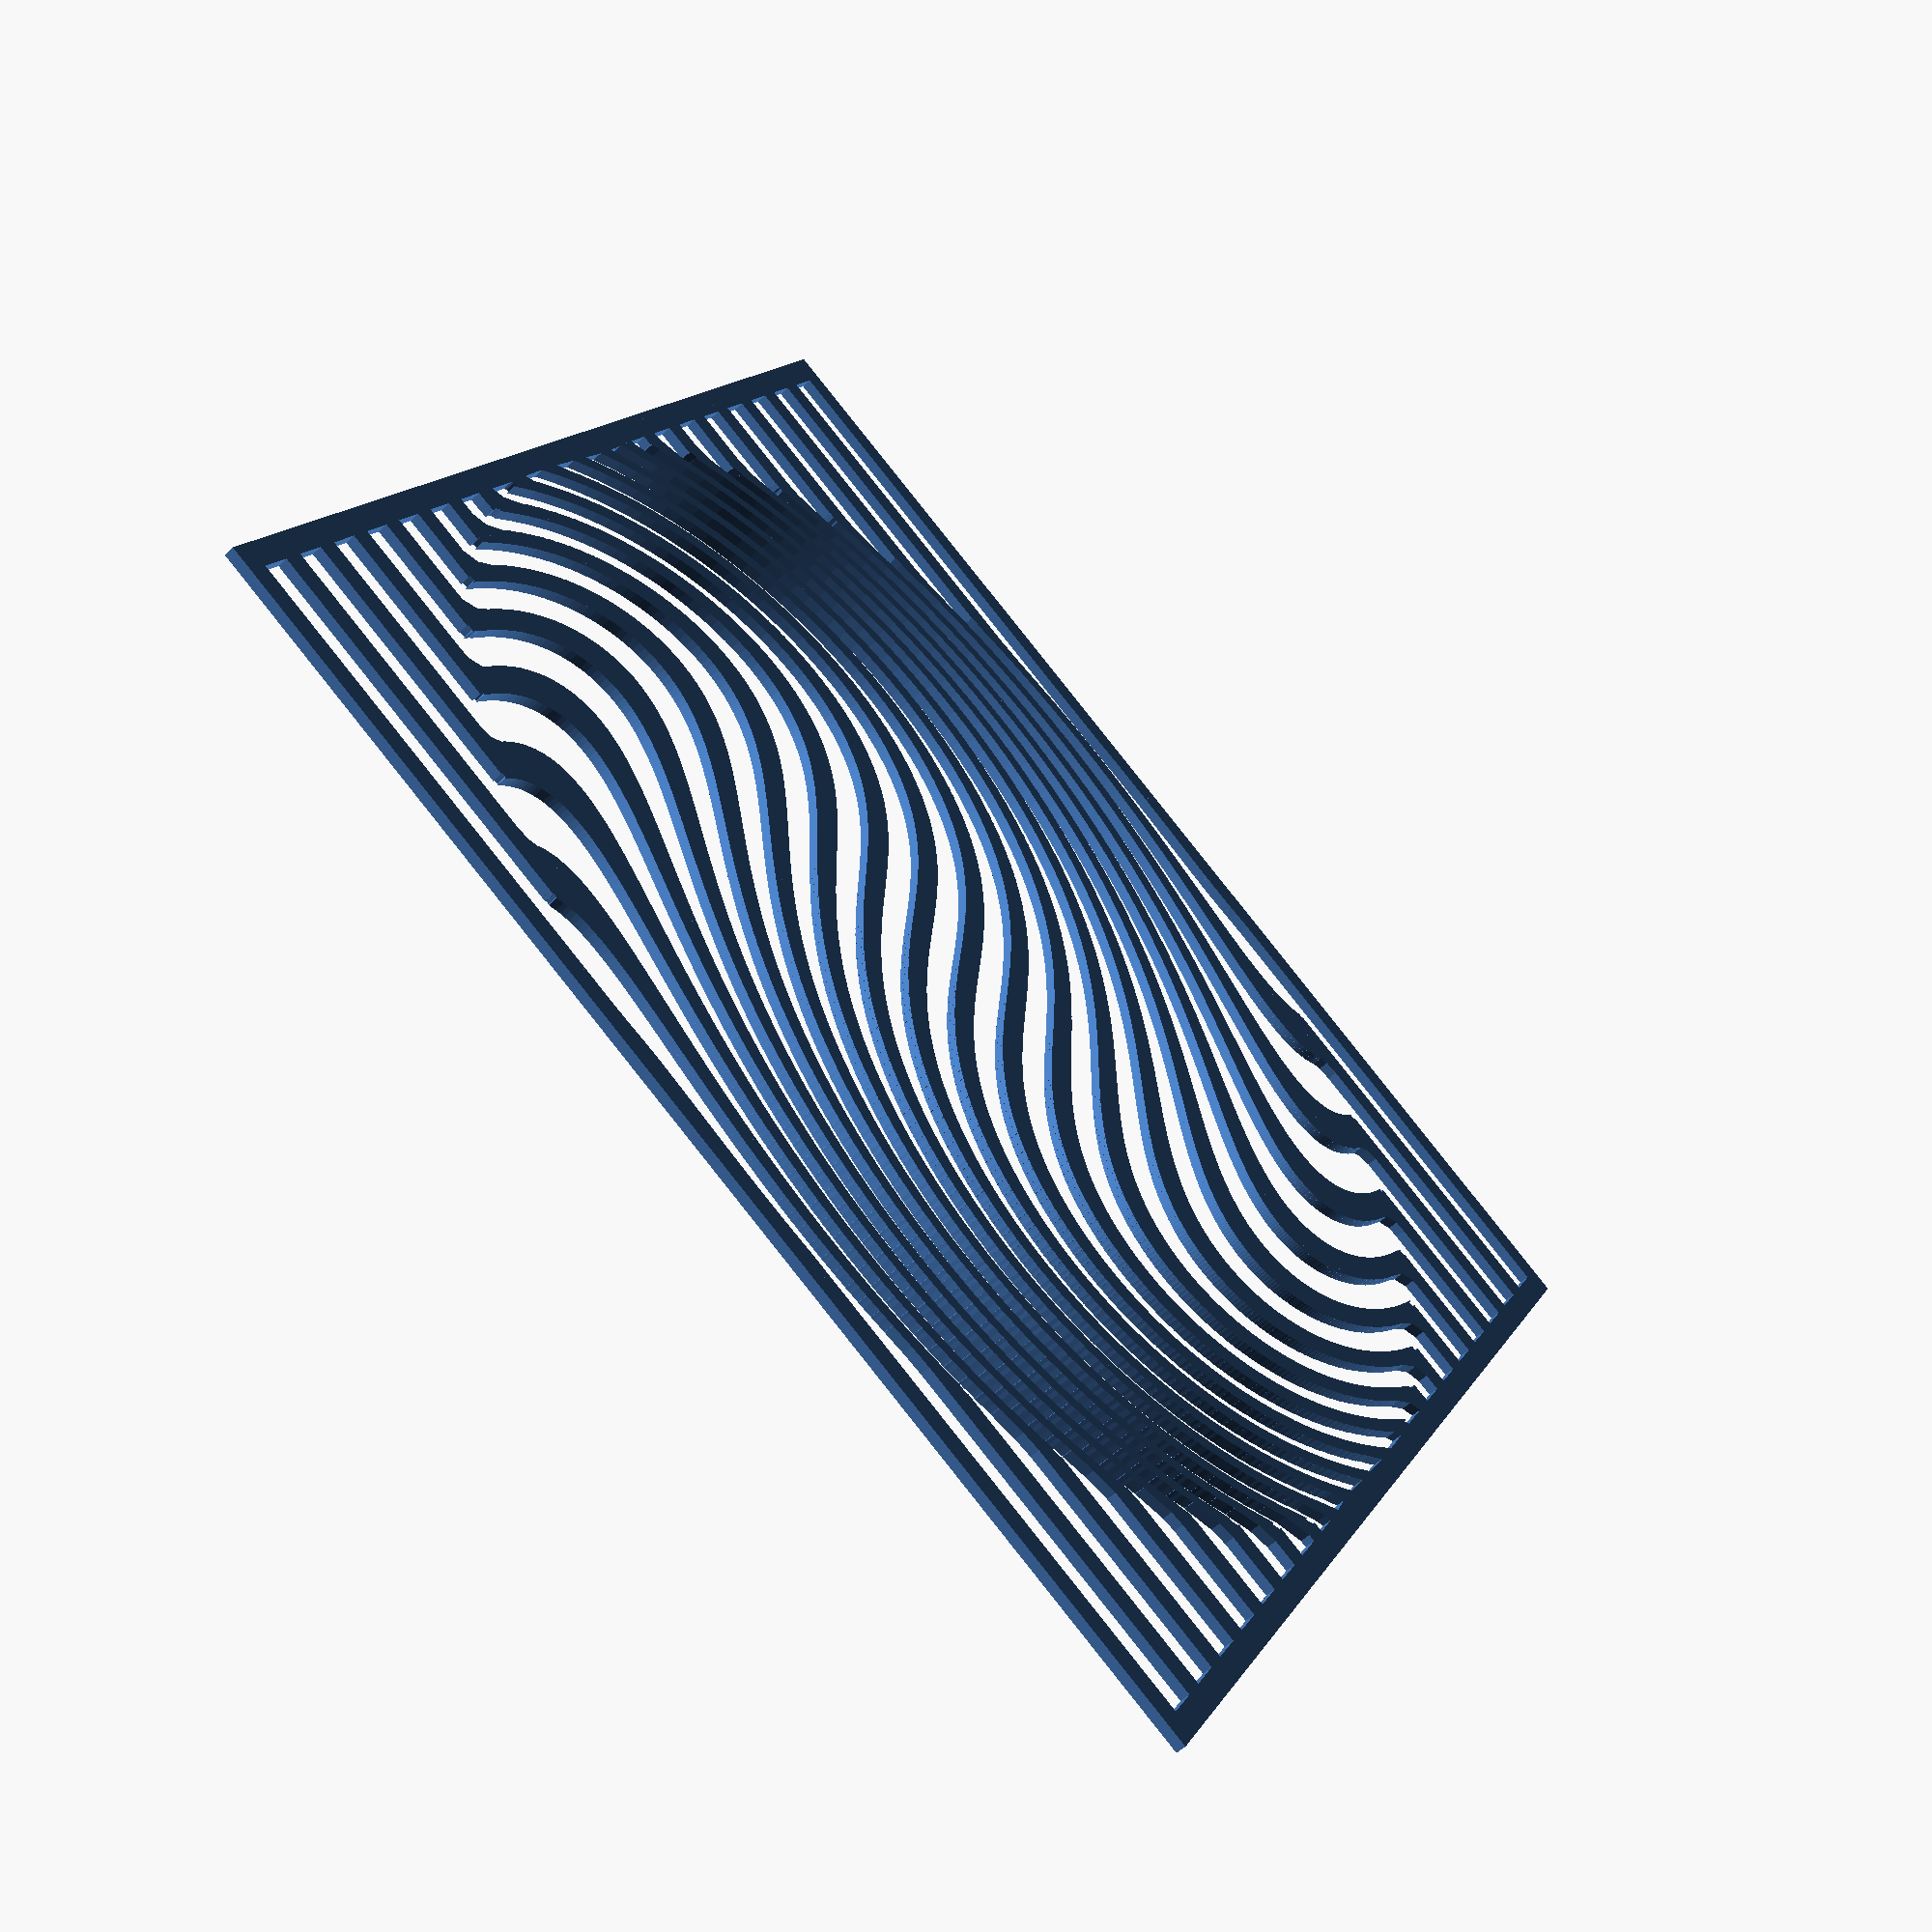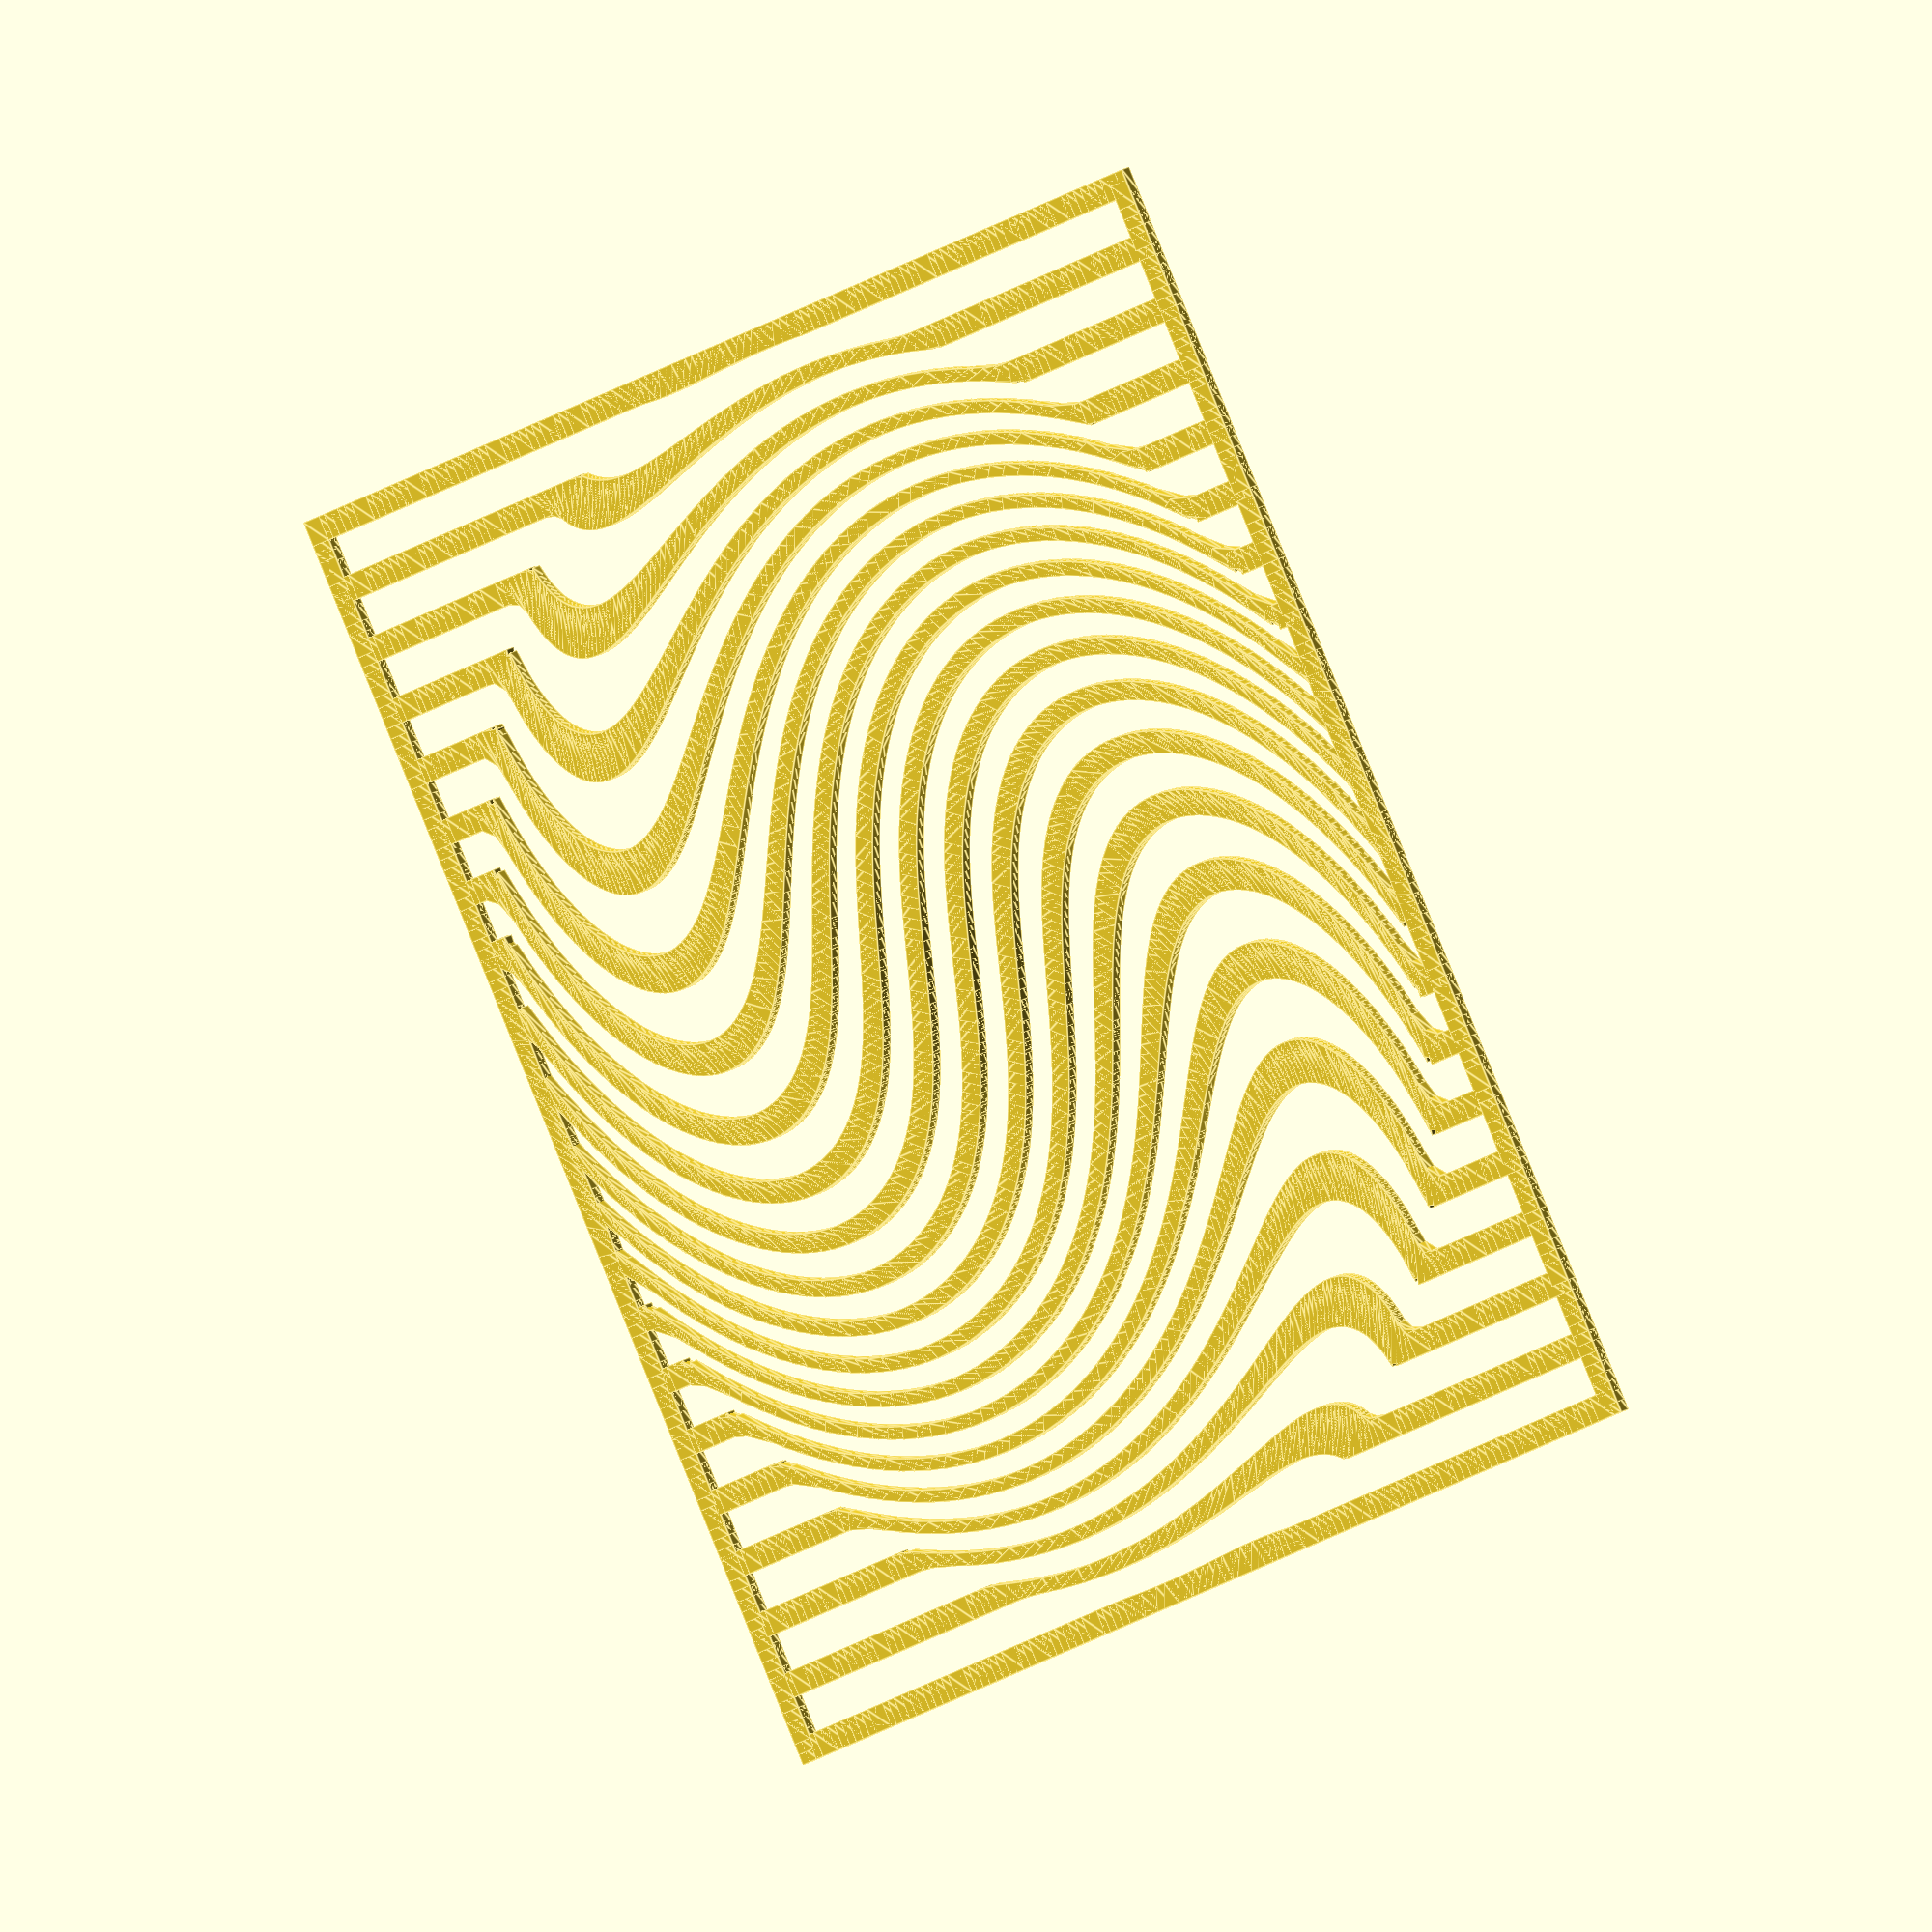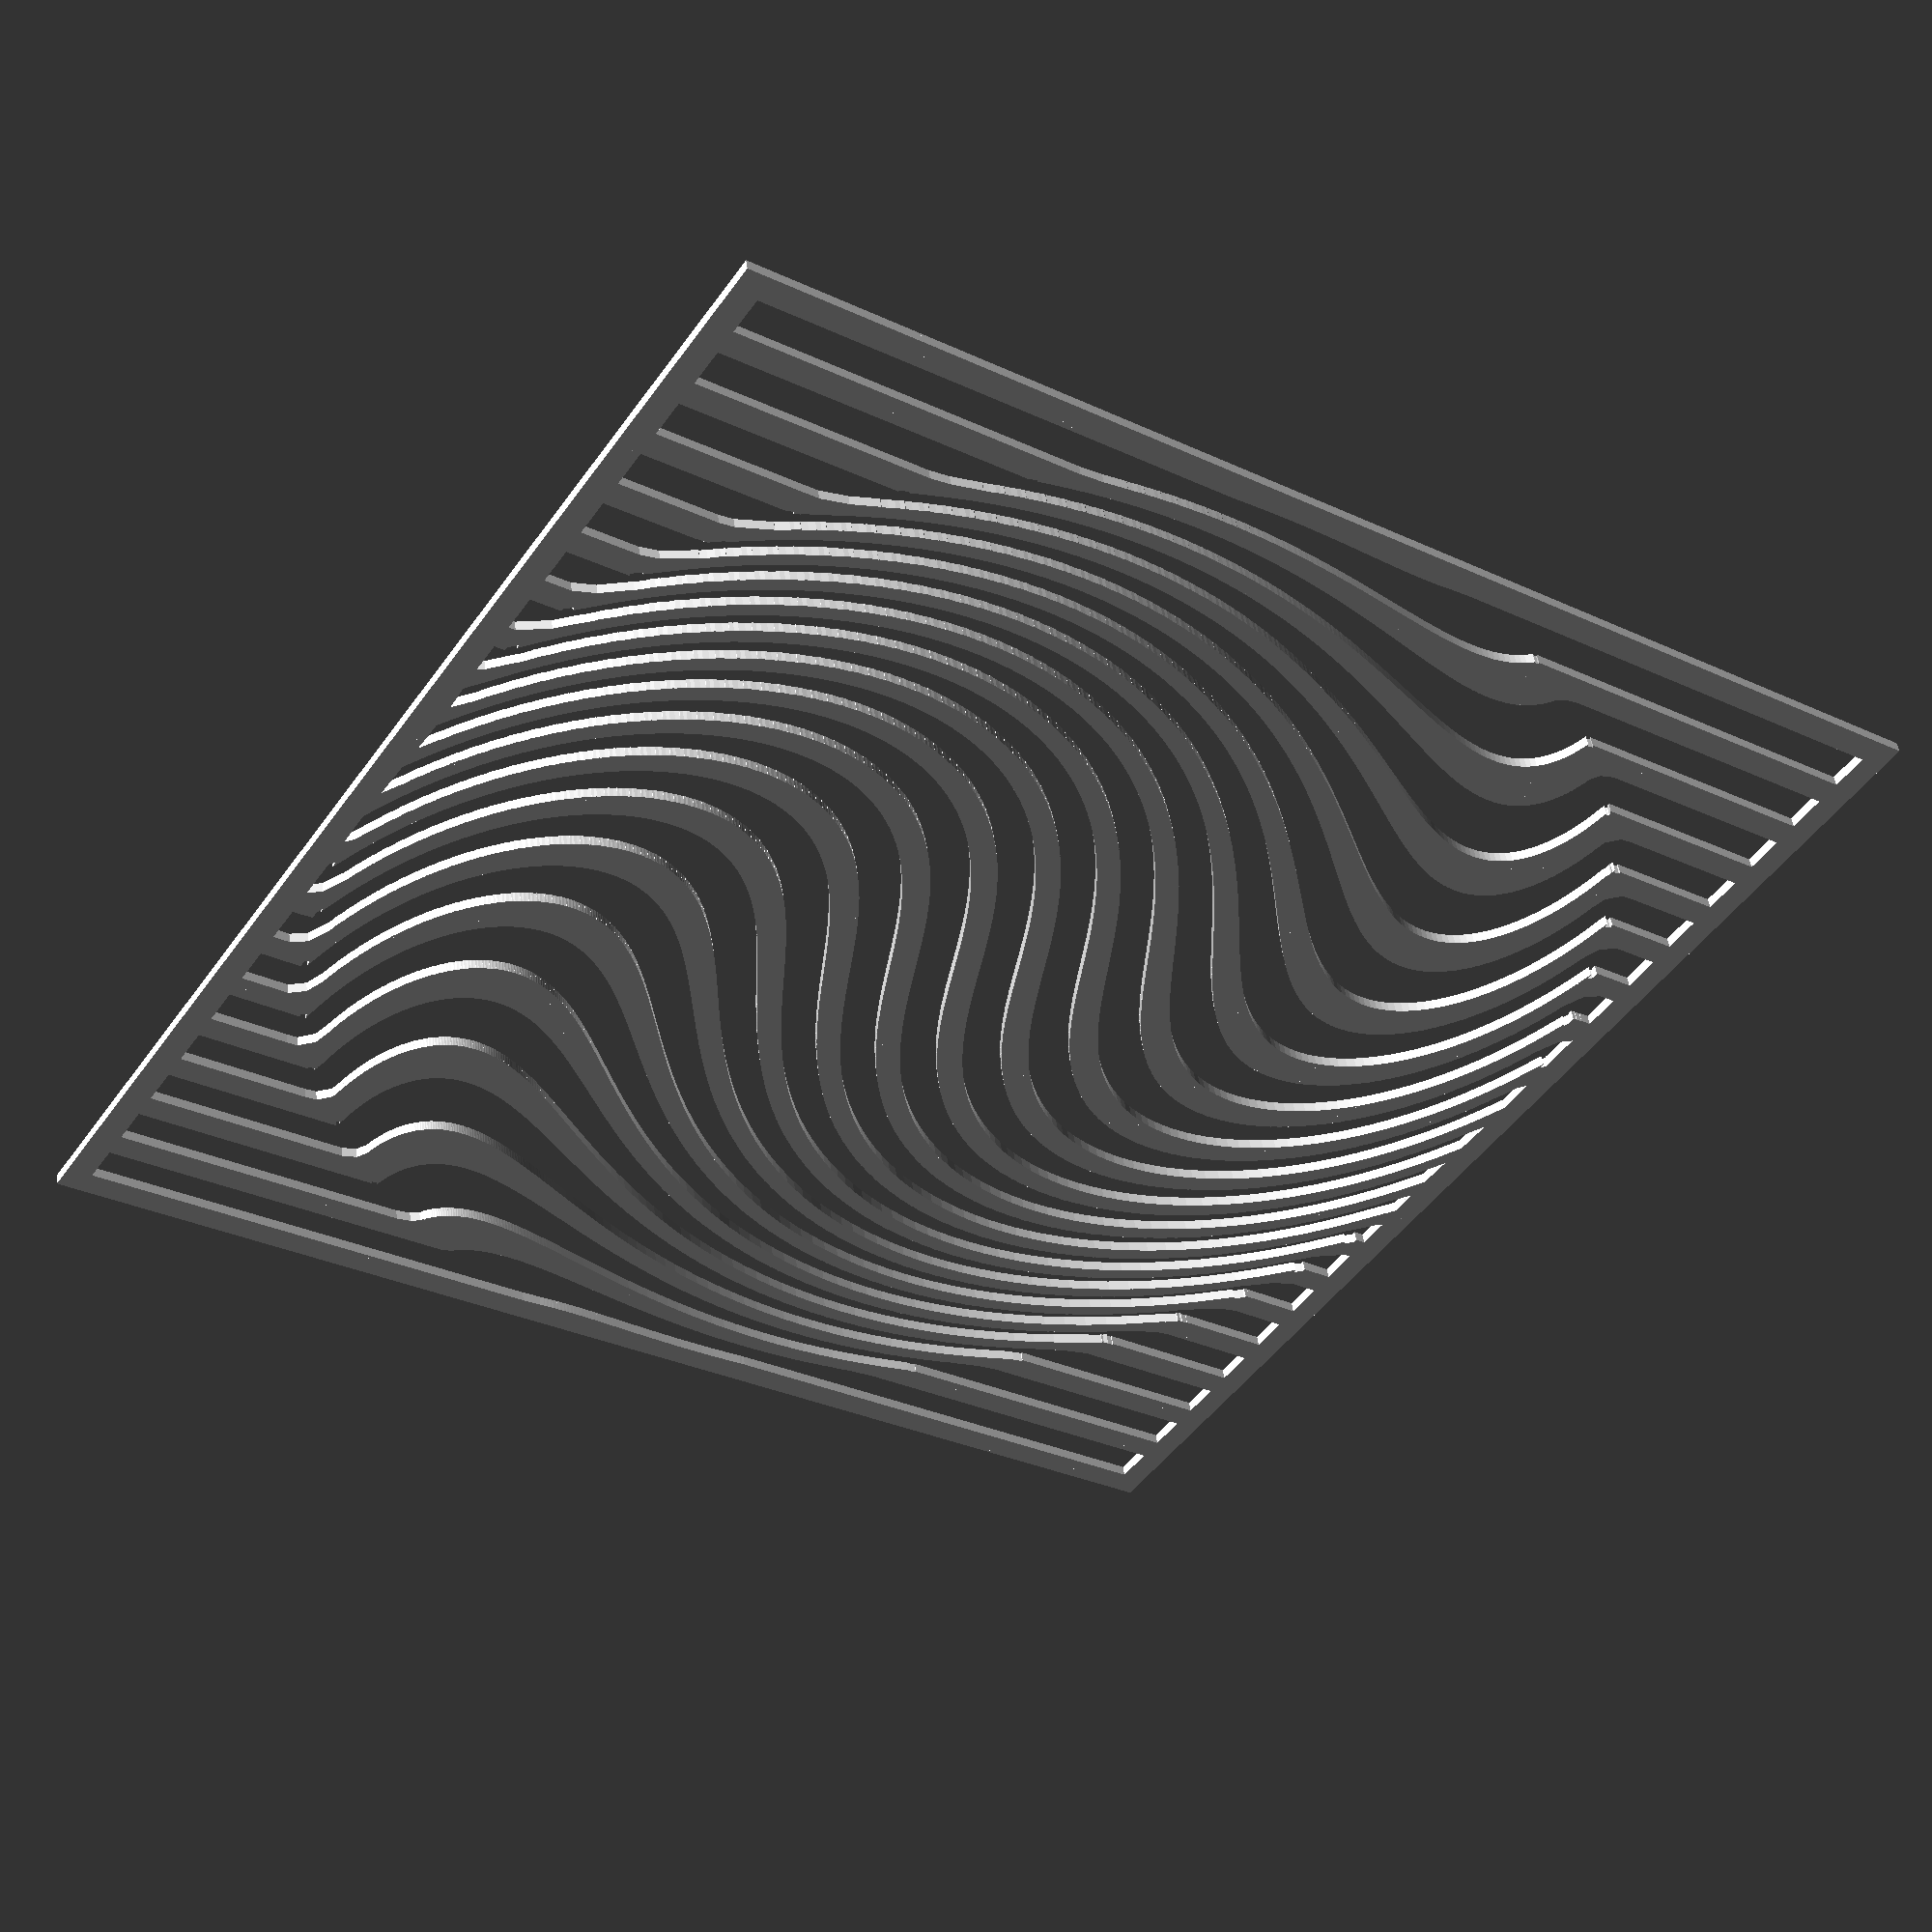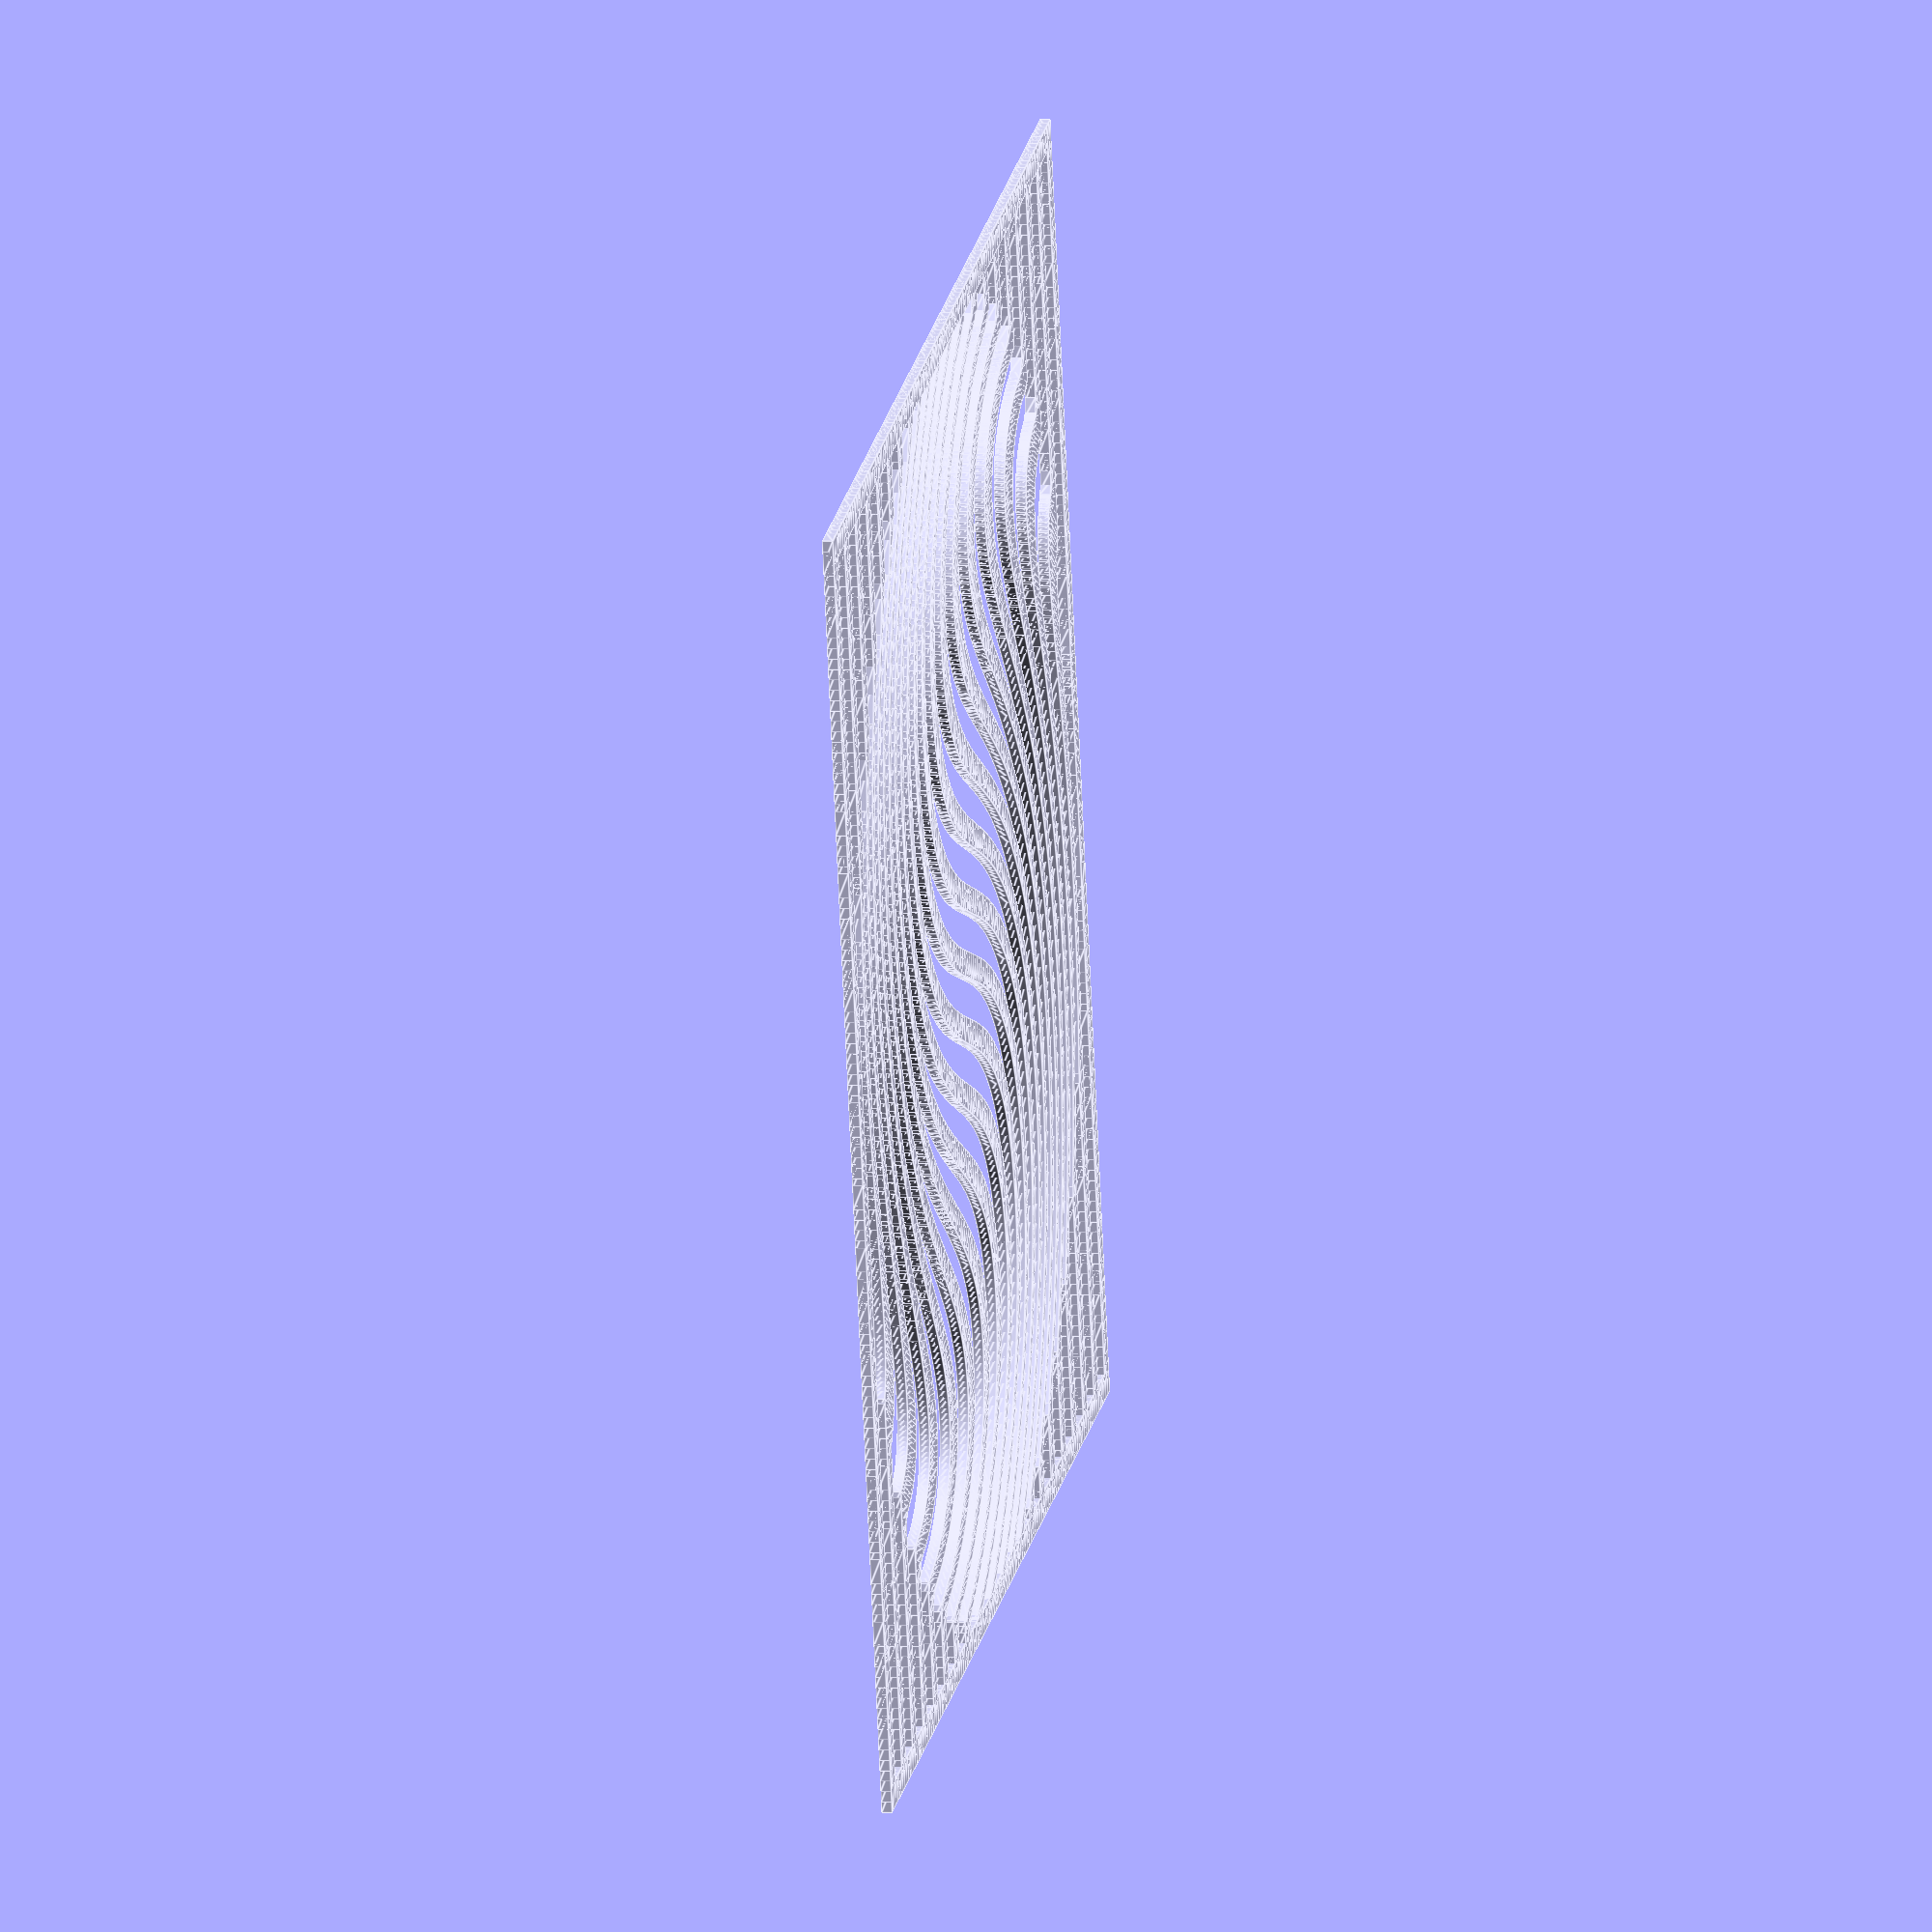
<openscad>
/*
 * (C) 2017 by Pascal Bauermeister.
 * License: Creative Commons Attribution-NonCommercial-ShareAlike 2.5.
 *
 * Attempt at designing a spiral-shaped ventilation grid.
 *
 */

SIZE   = 60; // in mm
SPAN   = 180 * 0.5; // angular span
PERIOD = 90/5; // angular increment
THICKNESS = 0.5;

XTURN = 120;
XTURN = 45*1.5;

FACTOR = SIZE / 2 / SPAN;

// create one bar
module makeBar(x00, y00, z00,
               x01, y01, z01,
               x11, y11, z11,
               x10, y10, z10) {
    points = [
      [x00*FACTOR, y00*FACTOR, 0],  //0
      [x01*FACTOR, y01*FACTOR, 0],  //1
      [x11*FACTOR, y11*FACTOR, 0],  //2
      [x10*FACTOR, y10*FACTOR, 0],  //3
      [x00*FACTOR, y00*FACTOR, z00],  //4
      [x01*FACTOR, y01*FACTOR, z01],  //5
      [x11*FACTOR, y11*FACTOR, z11],  //6
      [x10*FACTOR, y10*FACTOR, z10]]; //7
    faces = [
      [0, 1, 2, 3],  // bottom face
      [4, 5, 1, 0],  // front face
      [7, 5, 4],     // top triangle
      [7, 6, 5],     // top triange
      [5, 6, 2, 1],  // right face
      [6, 7, 3, 2],  // back face
      [7, 4, 0, 3]]; // left face
    polyhedron(points, faces); 
}

// cartesian -> polar
function r(x, y) = sqrt(x*x + y*y);
function a(x, y) = x >0         ? atan(y/x)        : (
                   x <0 && y>=0 ? atan(y/x) + 180  : (
                   x <0 && y <0 ? atan(y/x) - 180  : (
                   x==0 && y >0 ?             180  : (
                   x==0 && y==0 ?            -180  :
                                                0
                   ))));

// polar -> distorsion -> cartesian
function newA(x, y) = a(x, y) + (r(x, y)>90 ? 0 : cos(r(x, y)) * XTURN);
function newX(x, y) = r(x, y) * cos(newA(x, y));
function newY(x, y) = r(x, y) * sin(newA(x, y));

// compute one bar
module plotBar(x, y, radius, thickness) { 
    // base corners
    x0 = x-radius;
    x1 = x+radius;
    y0 = y-radius;
    y1 = y+radius;

    // add lateral distortion to base corners
    x00 = newX(x0, y0);    y00 = newY(x0, y0);
    x01 = newX(x0, y1);    y01 = newY(x0, y1);
    x11 = newX(x1, y1);    y11 = newY(x1, y1);
    x10 = newX(x1, y0);    y10 = newY(x1, y0);
    
    // create bar
    makeBar(x00, y00, thickness,
            x01, y01, thickness,
            x11, y11, thickness,
            x10, y10, thickness);
}



union() {
    for(y = [-SPAN:PERIOD/2:SPAN]) {
        for(x = [-SPAN:PERIOD/12:SPAN]) {
            plotBar(x, y, PERIOD/10, THICKNESS);
        }
    }

    for(x = [-SPAN:SPAN*2:SPAN]) {
        for(y = [-SPAN:PERIOD/12:SPAN]) {
            plotBar(x, y, PERIOD/10, THICKNESS);
        }
    }

}
</openscad>
<views>
elev=54.2 azim=151.1 roll=135.4 proj=p view=wireframe
elev=338.3 azim=328.6 roll=44.3 proj=o view=edges
elev=311.7 azim=326.5 roll=172.5 proj=p view=solid
elev=176.9 azim=74.7 roll=260.3 proj=o view=edges
</views>
